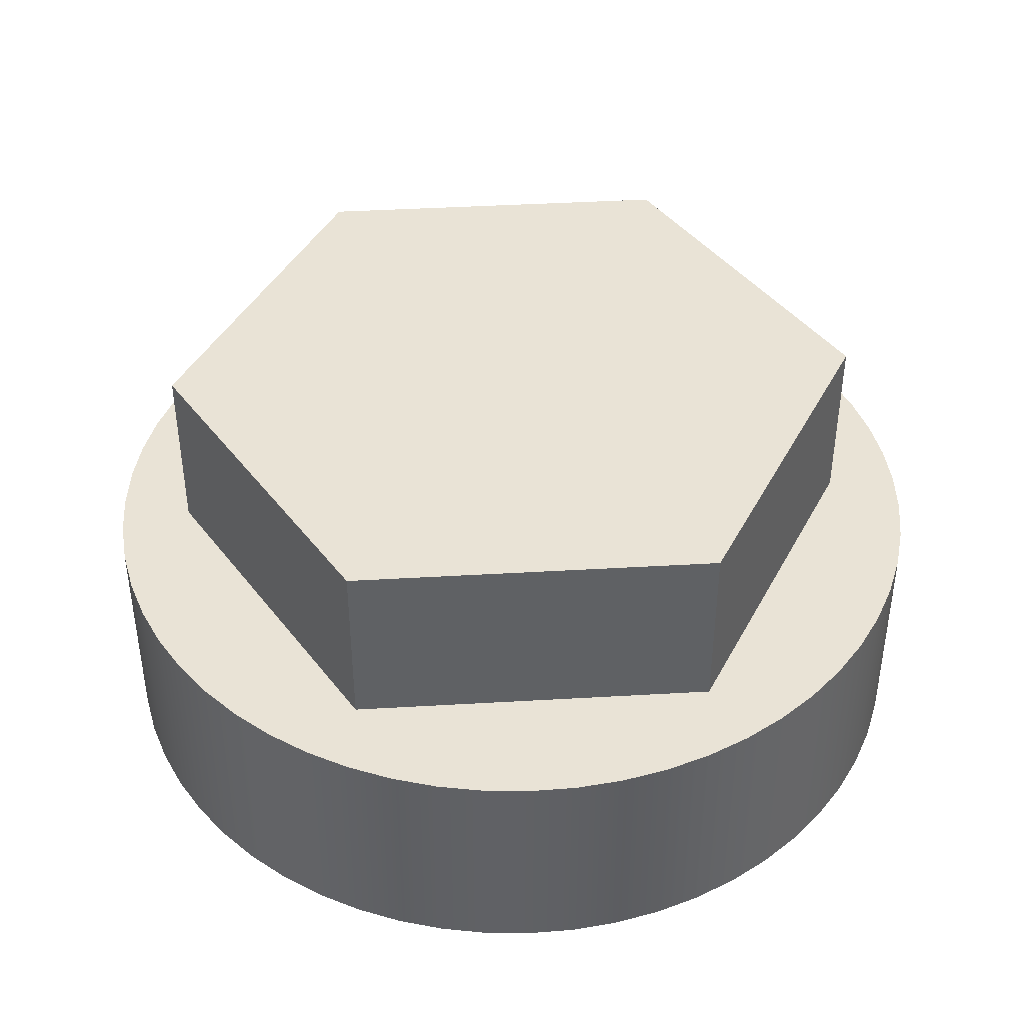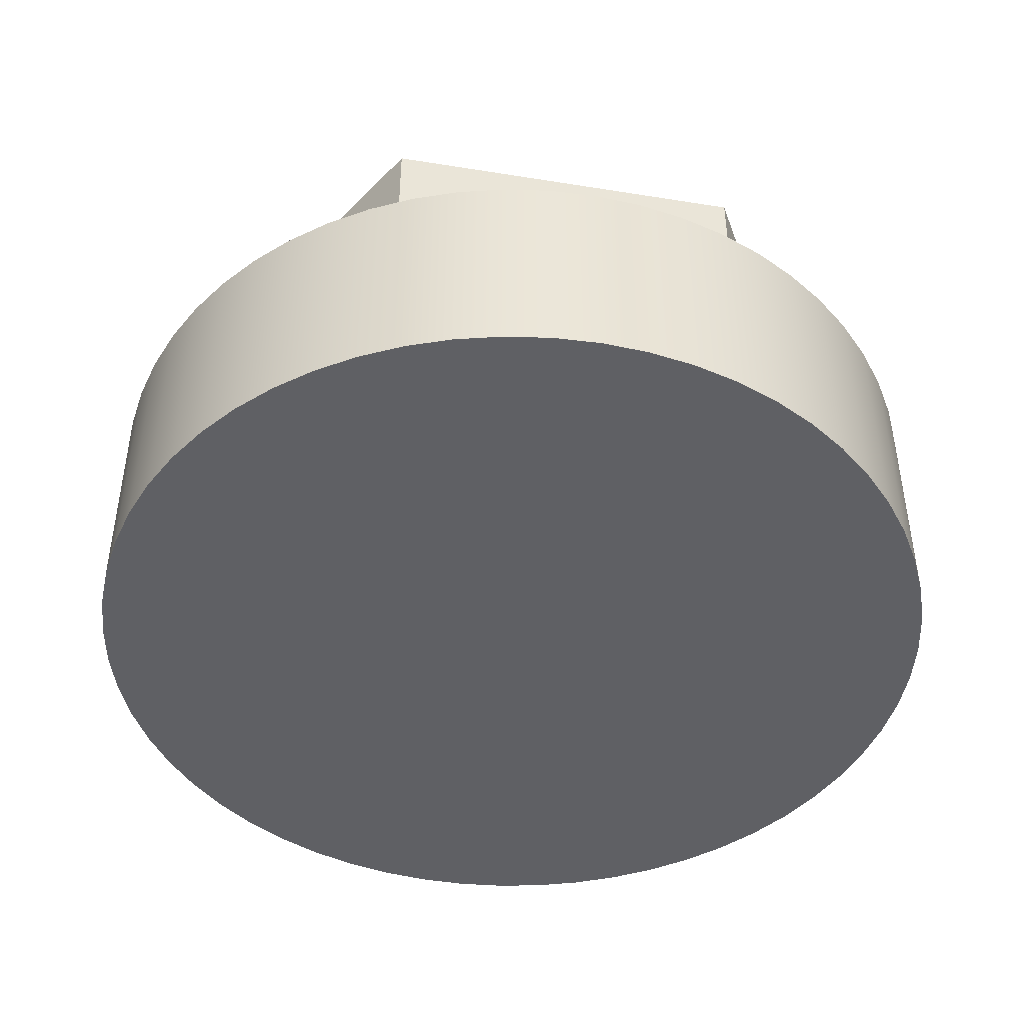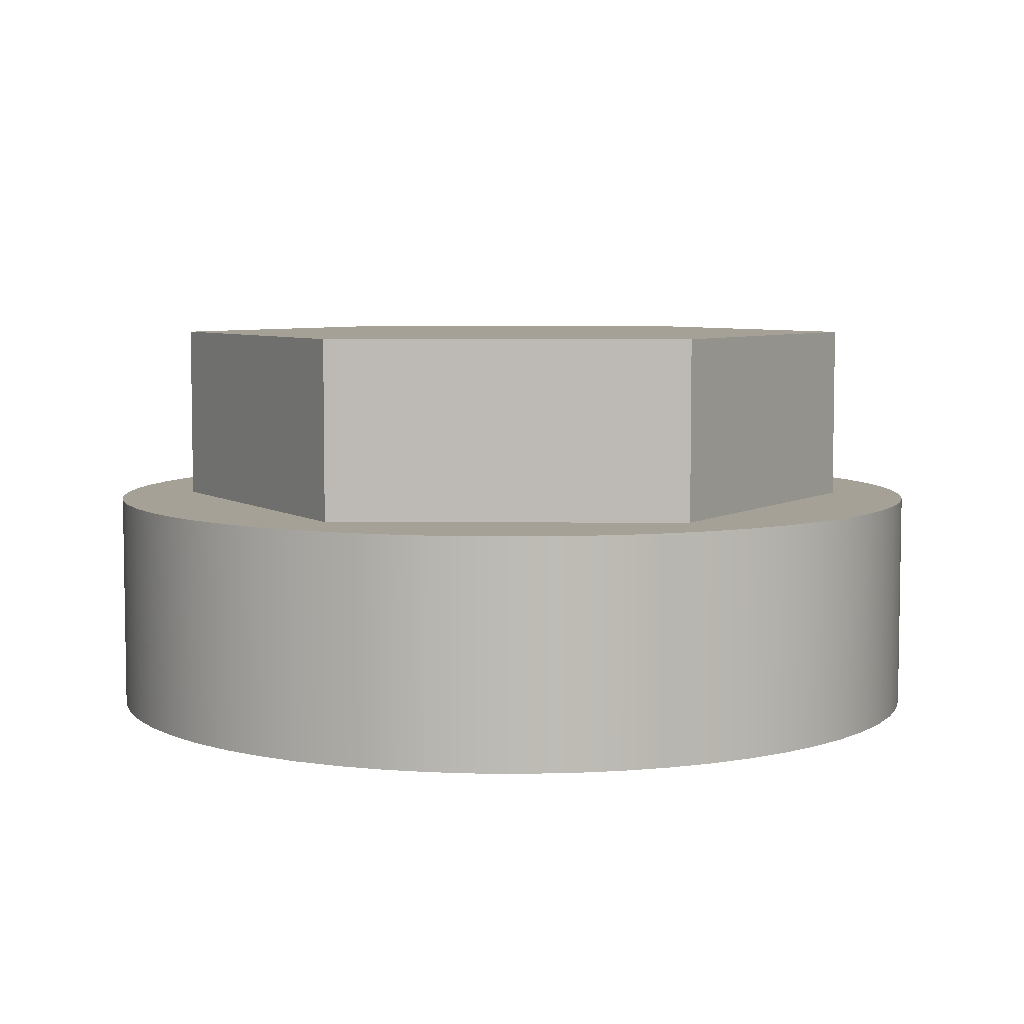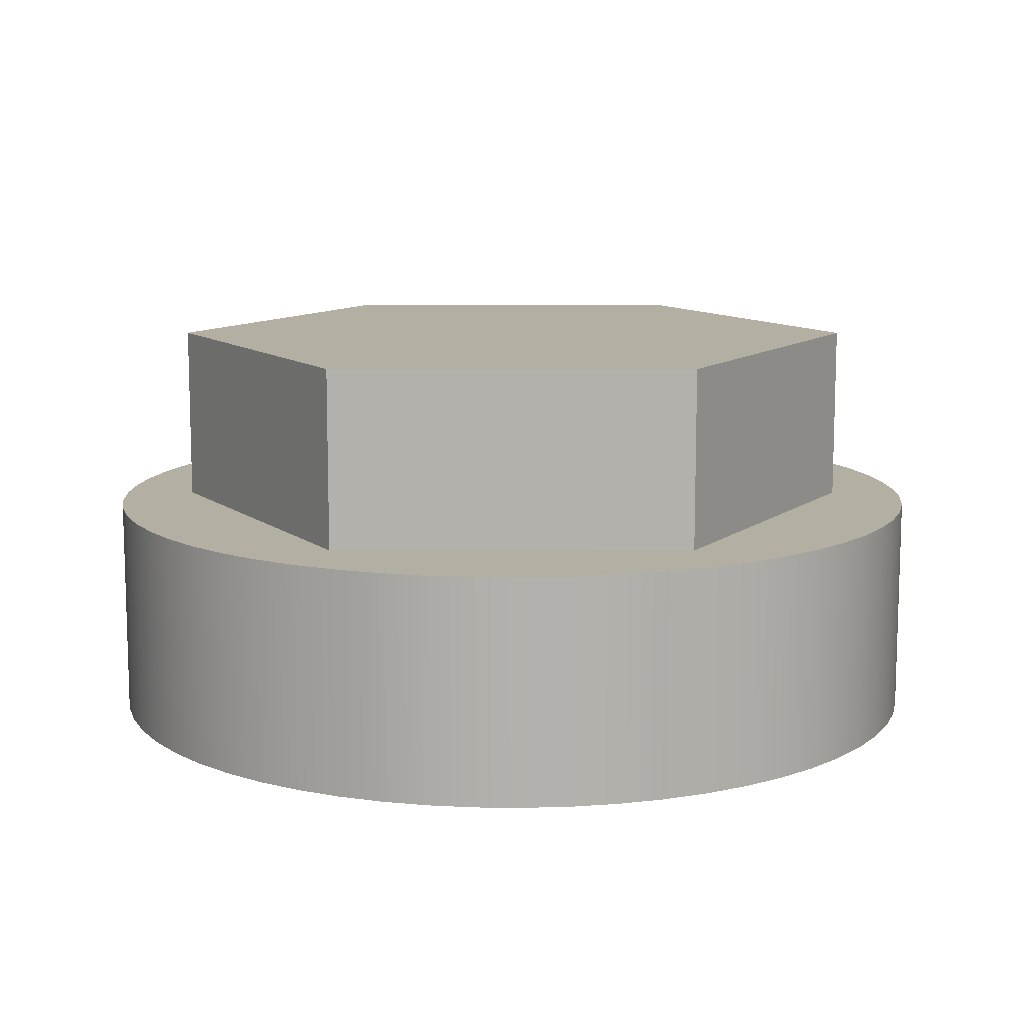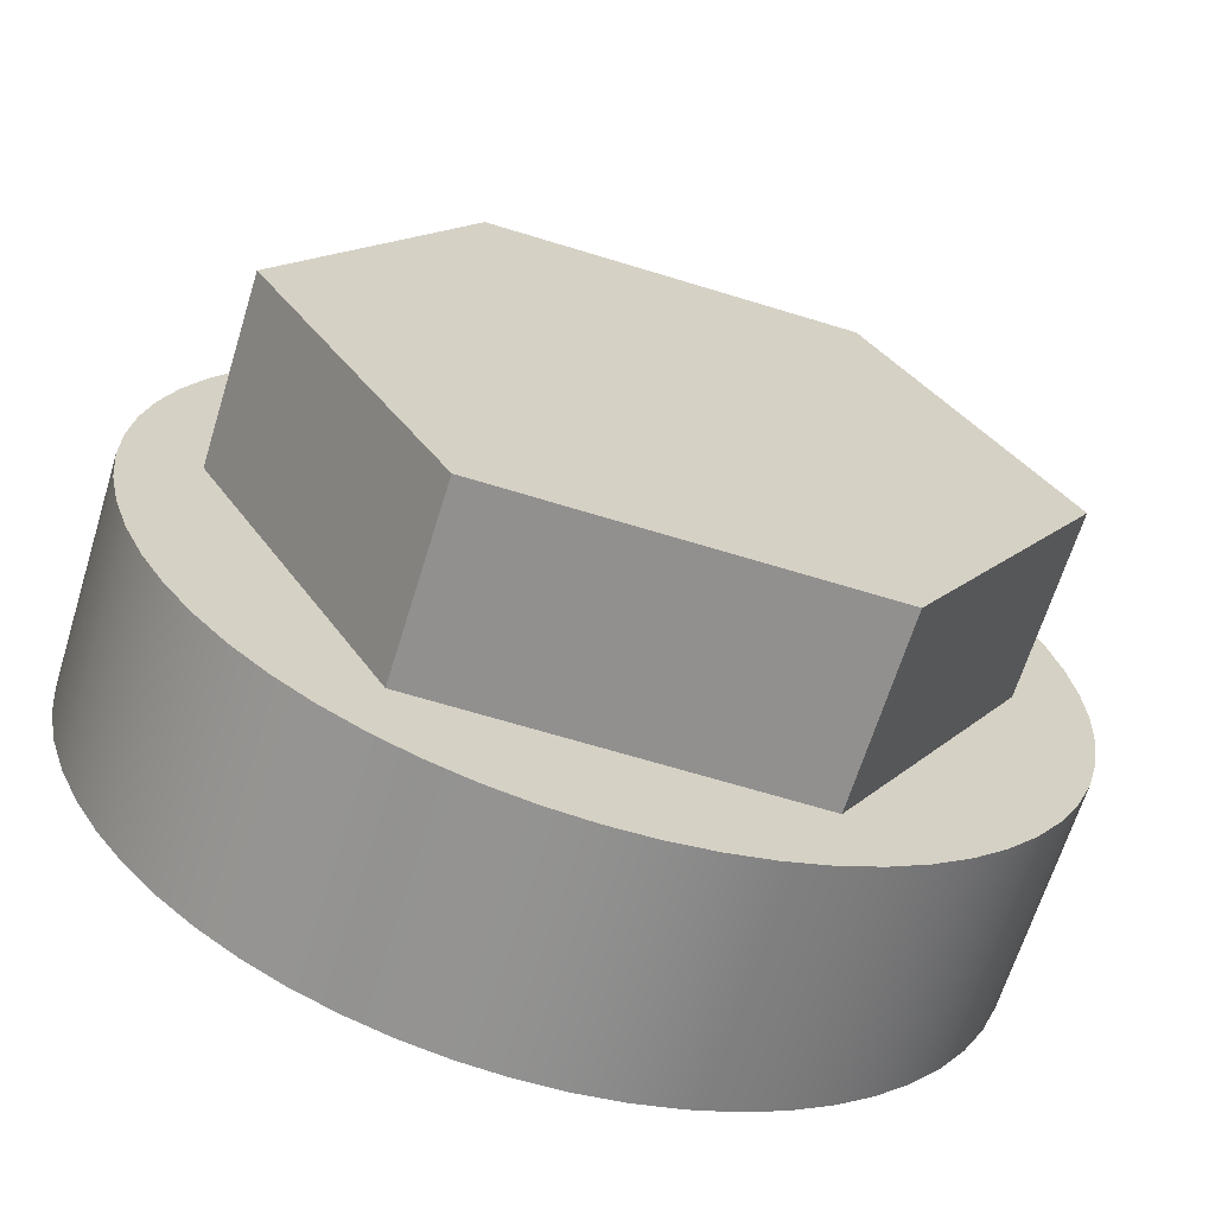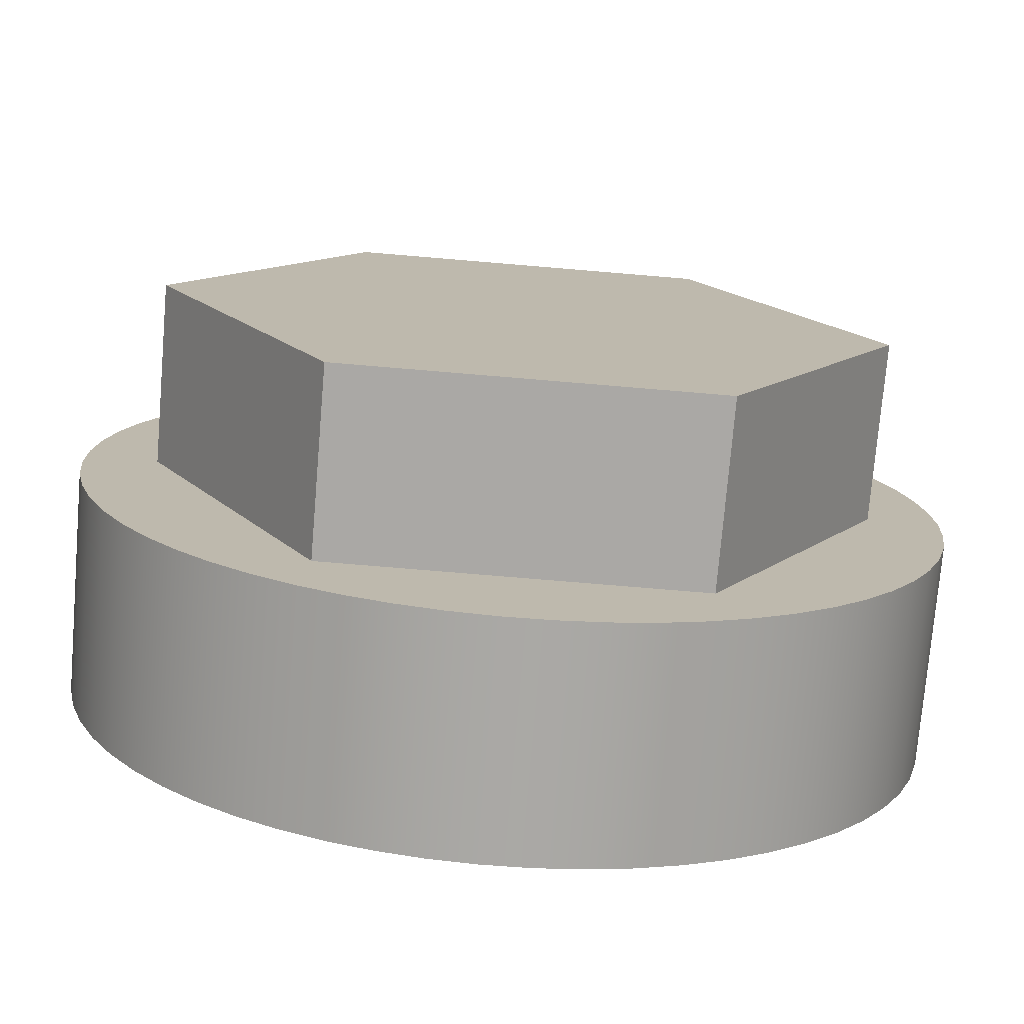
<metadata>
{"format":"obj","ext":"obj","renderer":"f3d","projection":"perspective","resolution":1024,"background":"white","views":[{"elev":42.0,"azim":176.0,"up":"+Y"},{"elev":-45.0,"azim":-70.6,"up":"+Y"},{"elev":6.0,"azim":60.9,"up":"+Y"},{"elev":11.1,"azim":0.1,"up":"+Y"},{"elev":-65.7,"azim":162.8,"up":"+Z"},{"elev":-75.2,"azim":175.2,"up":"+Z"}]}
</metadata>
<code>
v 2 2.5 -3.464
v -2 2.5 -3.464
v -2 4.5 -3.464
v 2 4.5 -3.464
v 4 2.5 1.554e-15
v 2 2.5 -3.464
v 2 4.5 -3.464
v 4 4.5 1.776e-15
v 2 2.5 3.464
v 4 2.5 1.554e-15
v 4 4.5 1.776e-15
v 2 4.5 3.464
v -2 2.5 3.464
v 2 2.5 3.464
v 2 4.5 3.464
v -2 4.5 3.464
v -4 2.5 0
v -2 2.5 3.464
v -2 4.5 3.464
v -4 4.5 0
v -2 2.5 -3.464
v -4 2.5 0
v -4 4.5 0
v -2 4.5 -3.464
v -2 4.5 -3.464
v -4 4.5 0
v -2 4.5 3.464
v 2 4.5 3.464
v 4 4.5 1.776e-15
v 2 4.5 -3.464
v -4.8 2.5 5.878e-16
v -4.773 2.5 -0.5102
v -4.692 2.5 -1.015
v -4.557 2.5 -1.508
v -4.371 2.5 -1.983
v -4.135 2.5 -2.437
v -3.853 2.5 -2.863
v -3.527 2.5 -3.256
v -3.161 2.5 -3.612
v -2.759 2.5 -3.928
v -2.326 2.5 -4.199
v -1.866 2.5 -4.422
v -1.386 2.5 -4.596
v -0.8894 2.5 -4.717
v -0.383 2.5 -4.785
v 0.1278 2.5 -4.798
v 0.6371 2.5 -4.758
v 1.139 2.5 -4.663
v 1.628 2.5 -4.515
v 2.099 2.5 -4.317
v 2.546 2.5 -4.069
v 2.964 2.5 -3.775
v 3.349 2.5 -3.439
v 3.695 2.5 -3.064
v 4 2.5 -2.653
v 4.259 2.5 -2.213
v 4.47 2.5 -1.748
v 4.631 2.5 -1.263
v 4.739 2.5 -0.7635
v 4.793 2.5 -0.2555
v 4.793 2.5 0.2555
v 4.739 2.5 0.7635
v 4.631 2.5 1.263
v 4.47 2.5 1.748
v 4.259 2.5 2.213
v 4 2.5 2.653
v 3.695 2.5 3.064
v 3.349 2.5 3.439
v 2.964 2.5 3.775
v 2.546 2.5 4.069
v 2.099 2.5 4.317
v 1.628 2.5 4.515
v 1.139 2.5 4.663
v 0.6371 2.5 4.758
v 0.1278 2.5 4.798
v -0.383 2.5 4.785
v -0.8894 2.5 4.717
v -1.386 2.5 4.596
v -1.866 2.5 4.422
v -2.326 2.5 4.199
v -2.759 2.5 3.928
v -3.161 2.5 3.612
v -3.527 2.5 3.256
v -3.853 2.5 2.863
v -4.135 2.5 2.437
v -4.371 2.5 1.983
v -4.557 2.5 1.508
v -4.692 2.5 1.015
v -4.773 2.5 0.5102
v -4.8 0 5.878e-16
v -4.773 0 0.5102
v -4.692 0 1.015
v -4.557 0 1.508
v -4.371 0 1.983
v -4.135 0 2.437
v -3.853 0 2.863
v -3.527 0 3.256
v -3.161 0 3.612
v -2.759 0 3.928
v -2.326 0 4.199
v -1.866 0 4.422
v -1.386 0 4.596
v -0.8894 0 4.717
v -0.383 0 4.785
v 0.1278 0 4.798
v 0.6371 0 4.758
v 1.139 0 4.663
v 1.628 0 4.515
v 2.099 0 4.317
v 2.546 0 4.069
v 2.964 0 3.775
v 3.349 0 3.439
v 3.695 0 3.064
v 4 0 2.653
v 4.259 0 2.213
v 4.47 0 1.748
v 4.631 0 1.263
v 4.739 0 0.7635
v 4.793 0 0.2555
v 4.793 0 -0.2555
v 4.739 0 -0.7635
v 4.631 0 -1.263
v 4.47 0 -1.748
v 4.259 0 -2.213
v 4 0 -2.653
v 3.695 0 -3.064
v 3.349 0 -3.439
v 2.964 0 -3.775
v 2.546 0 -4.069
v 2.099 0 -4.317
v 1.628 0 -4.515
v 1.139 0 -4.663
v 0.6371 0 -4.758
v 0.1278 0 -4.798
v -0.383 0 -4.785
v -0.8894 0 -4.717
v -1.386 0 -4.596
v -1.866 0 -4.422
v -2.326 0 -4.199
v -2.759 0 -3.928
v -3.161 0 -3.612
v -3.527 0 -3.256
v -3.853 0 -2.863
v -4.135 0 -2.437
v -4.371 0 -1.983
v -4.557 0 -1.508
v -4.692 0 -1.015
v -4.773 0 -0.5102
v -4.8 0 5.878e-16
v -4.8 2.5 5.878e-16
v -2 2.5 -3.464
v 2 2.5 -3.464
v 4 2.5 1.554e-15
v 2 2.5 3.464
v -2 2.5 3.464
v -4 2.5 0
v -4.8 2.5 5.878e-16
v -4.773 2.5 0.5102
v -4.692 2.5 1.015
v -4.557 2.5 1.508
v -4.371 2.5 1.983
v -4.135 2.5 2.437
v -3.853 2.5 2.863
v -3.527 2.5 3.256
v -3.161 2.5 3.612
v -2.759 2.5 3.928
v -2.326 2.5 4.199
v -1.866 2.5 4.422
v -1.386 2.5 4.596
v -0.8894 2.5 4.717
v -0.383 2.5 4.785
v 0.1278 2.5 4.798
v 0.6371 2.5 4.758
v 1.139 2.5 4.663
v 1.628 2.5 4.515
v 2.099 2.5 4.317
v 2.546 2.5 4.069
v 2.964 2.5 3.775
v 3.349 2.5 3.439
v 3.695 2.5 3.064
v 4 2.5 2.653
v 4.259 2.5 2.213
v 4.47 2.5 1.748
v 4.631 2.5 1.263
v 4.739 2.5 0.7635
v 4.793 2.5 0.2555
v 4.793 2.5 -0.2555
v 4.739 2.5 -0.7635
v 4.631 2.5 -1.263
v 4.47 2.5 -1.748
v 4.259 2.5 -2.213
v 4 2.5 -2.653
v 3.695 2.5 -3.064
v 3.349 2.5 -3.439
v 2.964 2.5 -3.775
v 2.546 2.5 -4.069
v 2.099 2.5 -4.317
v 1.628 2.5 -4.515
v 1.139 2.5 -4.663
v 0.6371 2.5 -4.758
v 0.1278 2.5 -4.798
v -0.383 2.5 -4.785
v -0.8894 2.5 -4.717
v -1.386 2.5 -4.596
v -1.866 2.5 -4.422
v -2.326 2.5 -4.199
v -2.759 2.5 -3.928
v -3.161 2.5 -3.612
v -3.527 2.5 -3.256
v -3.853 2.5 -2.863
v -4.135 2.5 -2.437
v -4.371 2.5 -1.983
v -4.557 2.5 -1.508
v -4.692 2.5 -1.015
v -4.773 2.5 -0.5102
v -4.8 0 5.878e-16
v -4.773 0 -0.5102
v -4.692 0 -1.015
v -4.557 0 -1.508
v -4.371 0 -1.983
v -4.135 0 -2.437
v -3.853 0 -2.863
v -3.527 0 -3.256
v -3.161 0 -3.612
v -2.759 0 -3.928
v -2.326 0 -4.199
v -1.866 0 -4.422
v -1.386 0 -4.596
v -0.8894 0 -4.717
v -0.383 0 -4.785
v 0.1278 0 -4.798
v 0.6371 0 -4.758
v 1.139 0 -4.663
v 1.628 0 -4.515
v 2.099 0 -4.317
v 2.546 0 -4.069
v 2.964 0 -3.775
v 3.349 0 -3.439
v 3.695 0 -3.064
v 4 0 -2.653
v 4.259 0 -2.213
v 4.47 0 -1.748
v 4.631 0 -1.263
v 4.739 0 -0.7635
v 4.793 0 -0.2555
v 4.793 0 0.2555
v 4.739 0 0.7635
v 4.631 0 1.263
v 4.47 0 1.748
v 4.259 0 2.213
v 4 0 2.653
v 3.695 0 3.064
v 3.349 0 3.439
v 2.964 0 3.775
v 2.546 0 4.069
v 2.099 0 4.317
v 1.628 0 4.515
v 1.139 0 4.663
v 0.6371 0 4.758
v 0.1278 0 4.798
v -0.383 0 4.785
v -0.8894 0 4.717
v -1.386 0 4.596
v -1.866 0 4.422
v -2.326 0 4.199
v -2.759 0 3.928
v -3.161 0 3.612
v -3.527 0 3.256
v -3.853 0 2.863
v -4.135 0 2.437
v -4.371 0 1.983
v -4.557 0 1.508
v -4.692 0 1.015
v -4.773 0 0.5102
g 7d9fe64a-e370-11ea-a84a-54bf646e7e1f
f 1 2 4
f 4 2 3
g 7dbe1d06-e370-11ea-9b9a-54bf646e7e1f
f 5 6 8
f 8 6 7
g 7dc4858a-e370-11ea-9639-54bf646e7e1f
f 9 10 12
f 12 10 11
g 7dcaa014-e370-11ea-81c7-54bf646e7e1f
f 13 14 16
f 16 14 15
g 7dd0ba9e-e370-11ea-929c-54bf646e7e1f
f 17 18 20
f 20 18 19
g 7dd6fc62-e370-11ea-b4b3-54bf646e7e1f
f 21 22 24
f 24 22 23
g 7ddd16ca-e370-11ea-946d-54bf646e7e1f
f 25 26 30
f 30 26 29
f 29 26 27
f 29 27 28
g 7d2fbe8a-e370-11ea-8165-54bf646e7e1f
f 32 148 31
f 31 148 149
f 150 90 89
f 89 90 91
f 89 91 88
f 88 91 92
f 88 92 87
f 87 92 93
f 87 93 86
f 86 93 94
f 86 94 85
f 85 94 95
f 85 95 84
f 84 95 96
f 84 96 83
f 83 96 97
f 83 97 82
f 82 97 98
f 82 98 81
f 81 98 99
f 81 99 80
f 80 99 100
f 80 100 79
f 79 100 101
f 79 101 78
f 78 101 102
f 78 102 77
f 77 102 103
f 77 103 76
f 76 103 104
f 76 104 75
f 75 104 105
f 75 105 74
f 74 105 106
f 74 106 73
f 73 106 107
f 73 107 72
f 72 107 108
f 72 108 71
f 71 108 109
f 71 109 70
f 70 109 110
f 70 110 69
f 69 110 111
f 69 111 68
f 68 111 112
f 68 112 67
f 67 112 113
f 67 113 66
f 66 113 114
f 66 114 65
f 65 114 115
f 65 115 64
f 64 115 116
f 64 116 63
f 63 116 117
f 63 117 62
f 62 117 118
f 62 118 61
f 61 118 119
f 61 119 60
f 60 119 120
f 60 120 59
f 59 120 121
f 59 121 58
f 58 121 122
f 58 122 57
f 57 122 123
f 57 123 56
f 56 123 124
f 56 124 55
f 55 124 125
f 55 125 54
f 54 125 126
f 54 126 53
f 53 126 127
f 53 127 52
f 52 127 128
f 52 128 51
f 51 128 129
f 51 129 50
f 50 129 130
f 50 130 49
f 49 130 131
f 49 131 48
f 48 131 132
f 48 132 47
f 47 132 133
f 47 133 46
f 46 133 134
f 46 134 45
f 45 134 135
f 45 135 44
f 44 135 136
f 44 136 43
f 43 136 137
f 43 137 42
f 42 137 138
f 42 138 41
f 41 138 139
f 41 139 40
f 40 139 140
f 40 140 39
f 39 140 141
f 39 141 38
f 38 141 142
f 38 142 37
f 37 142 143
f 37 143 36
f 36 143 144
f 36 144 35
f 35 144 145
f 35 145 34
f 34 145 146
f 34 146 33
f 33 146 147
f 33 147 32
f 32 147 148
g 7d35b202-e370-11ea-b7a1-54bf646e7e1f
f 152 201 151
f 151 201 202
f 151 202 203
f 153 191 152
f 152 191 192
f 152 192 193
f 154 182 153
f 153 182 183
f 153 183 184
f 155 172 154
f 154 172 173
f 154 173 174
f 156 162 155
f 155 162 163
f 155 163 164
f 151 211 156
f 156 211 212
f 156 212 213
f 215 157 156
f 156 157 158
f 156 158 159
f 159 160 156
f 156 160 161
f 156 161 162
f 164 165 155
f 155 165 166
f 155 166 167
f 167 168 155
f 155 168 169
f 155 169 170
f 170 171 155
f 155 171 172
f 174 175 154
f 154 175 176
f 154 176 177
f 177 178 154
f 154 178 179
f 154 179 180
f 180 181 154
f 154 181 182
f 184 185 153
f 153 185 186
f 153 186 187
f 187 188 153
f 153 188 189
f 153 189 190
f 190 191 153
f 193 194 152
f 152 194 195
f 152 195 196
f 196 197 152
f 152 197 198
f 152 198 199
f 199 200 152
f 152 200 201
f 203 204 151
f 151 204 205
f 151 205 206
f 206 207 151
f 151 207 208
f 151 208 209
f 209 210 151
f 151 210 211
f 213 214 156
f 156 214 215
g 7d3bcc94-e370-11ea-b816-54bf646e7e1f
f 216 217 274
f 274 217 218
f 274 218 219
f 219 220 274
f 274 220 221
f 274 221 222
f 222 223 274
f 274 223 224
f 274 224 225
f 225 226 274
f 274 226 227
f 274 227 228
f 228 229 274
f 274 229 230
f 274 230 231
f 231 232 274
f 274 232 233
f 274 233 234
f 234 235 274
f 274 235 236
f 274 236 237
f 237 238 274
f 274 238 239
f 274 239 240
f 240 241 274
f 274 241 242
f 274 242 243
f 243 244 274
f 274 244 245
f 274 245 246
f 246 247 274
f 274 247 273
f 273 247 248
f 273 248 272
f 272 248 249
f 272 249 271
f 271 249 250
f 271 250 270
f 270 250 251
f 270 251 269
f 269 251 252
f 269 252 268
f 268 252 253
f 268 253 267
f 267 253 254
f 267 254 266
f 266 254 255
f 266 255 265
f 265 255 256
f 265 256 264
f 264 256 257
f 264 257 263
f 263 257 258
f 263 258 262
f 262 258 259
f 262 259 261
f 261 259 260

</code>
